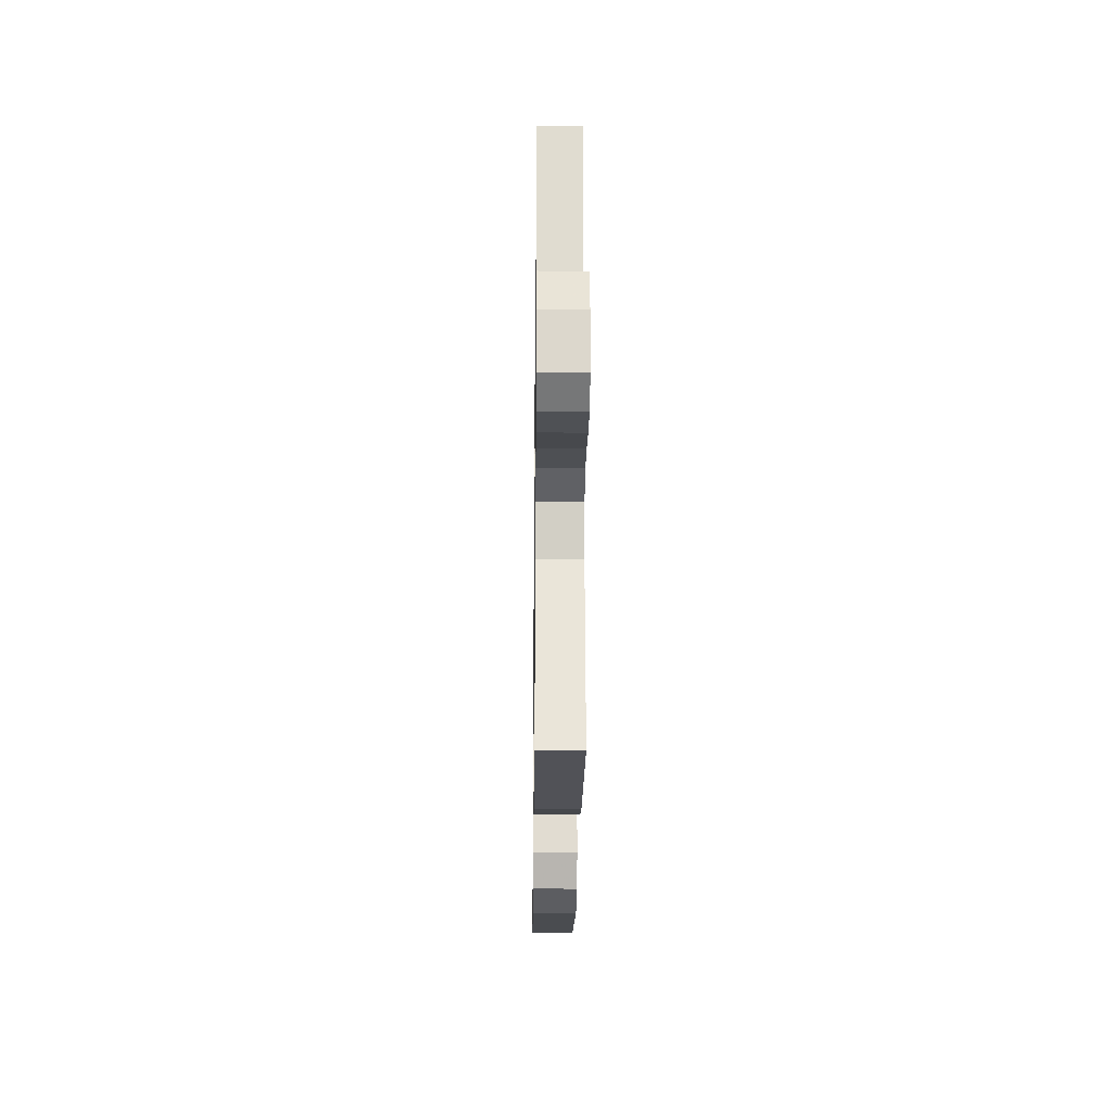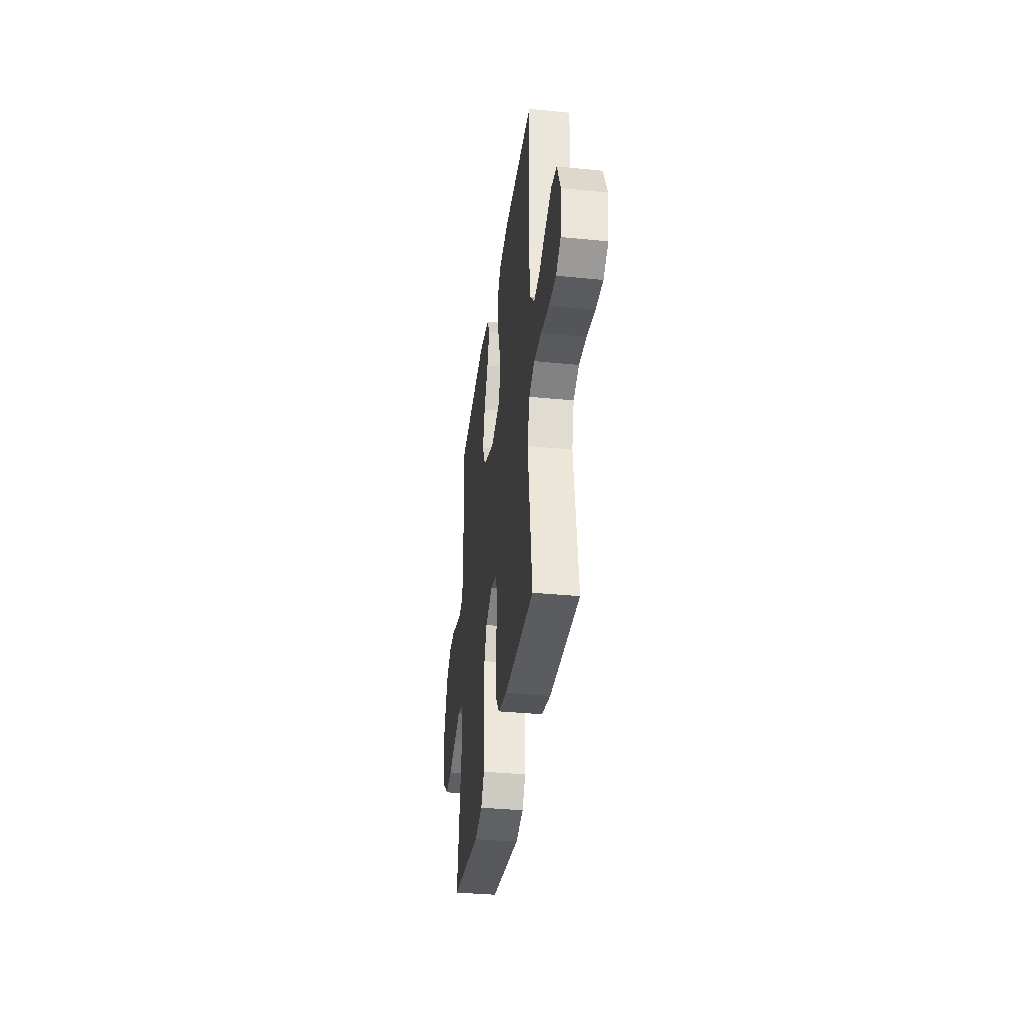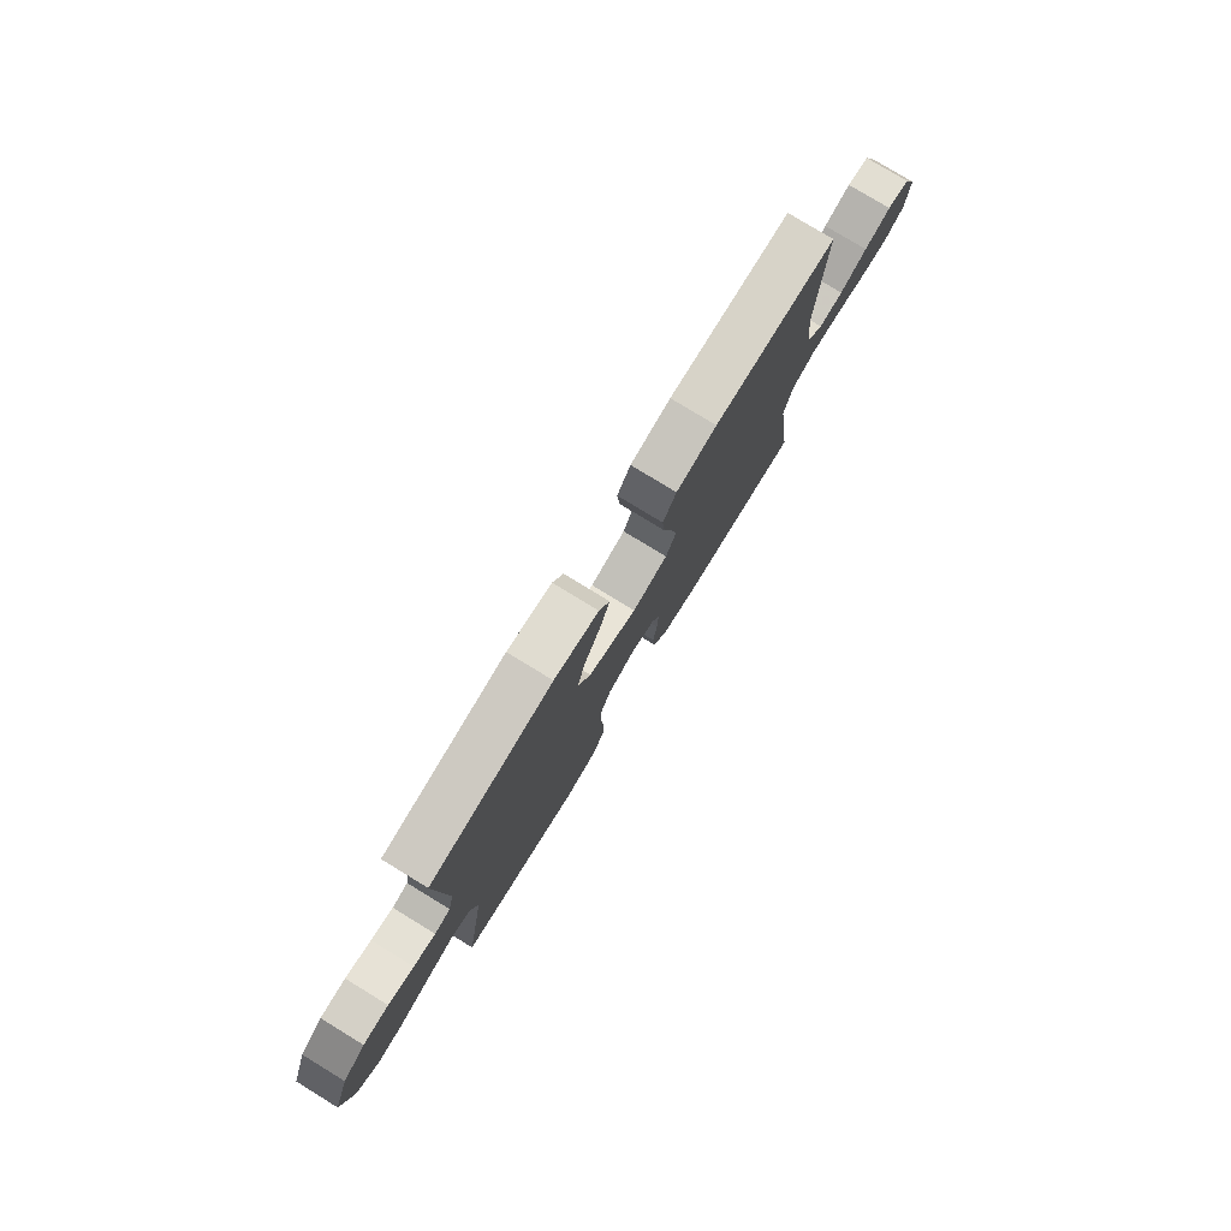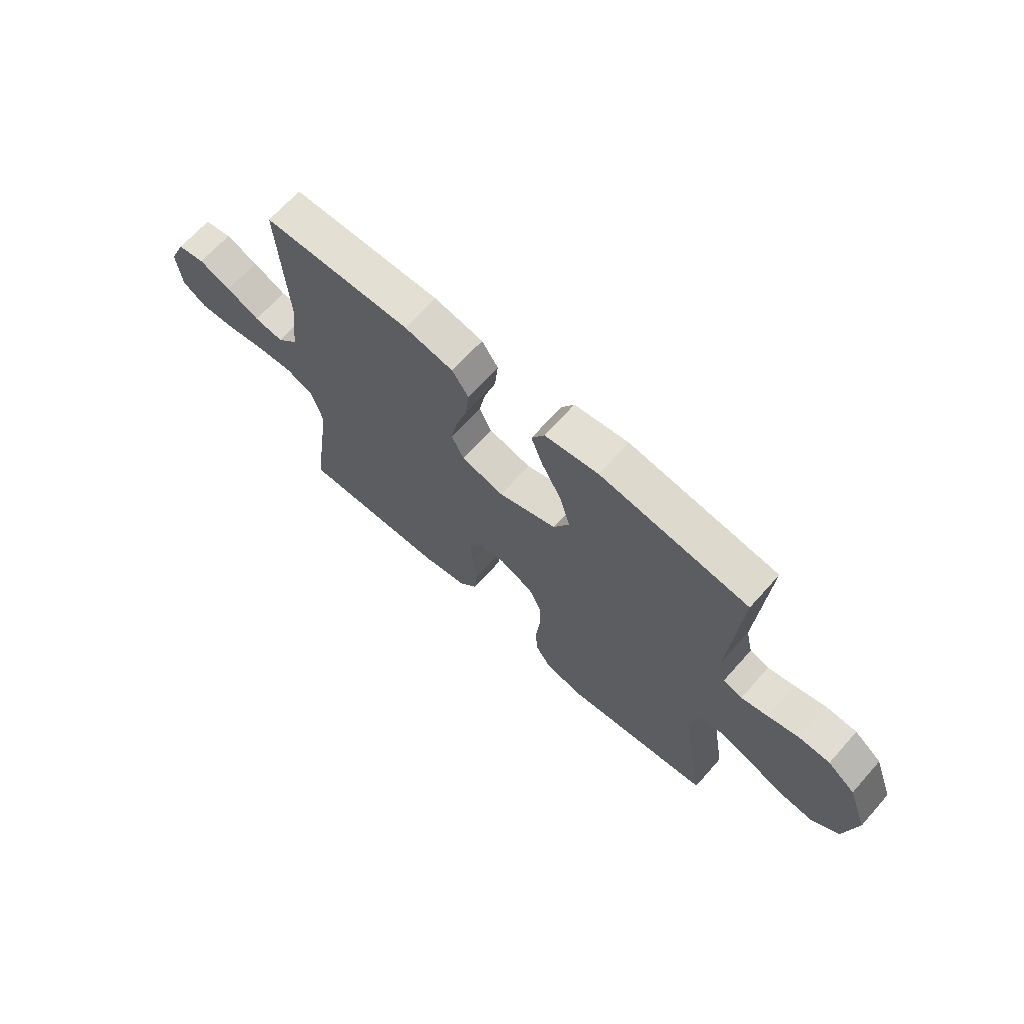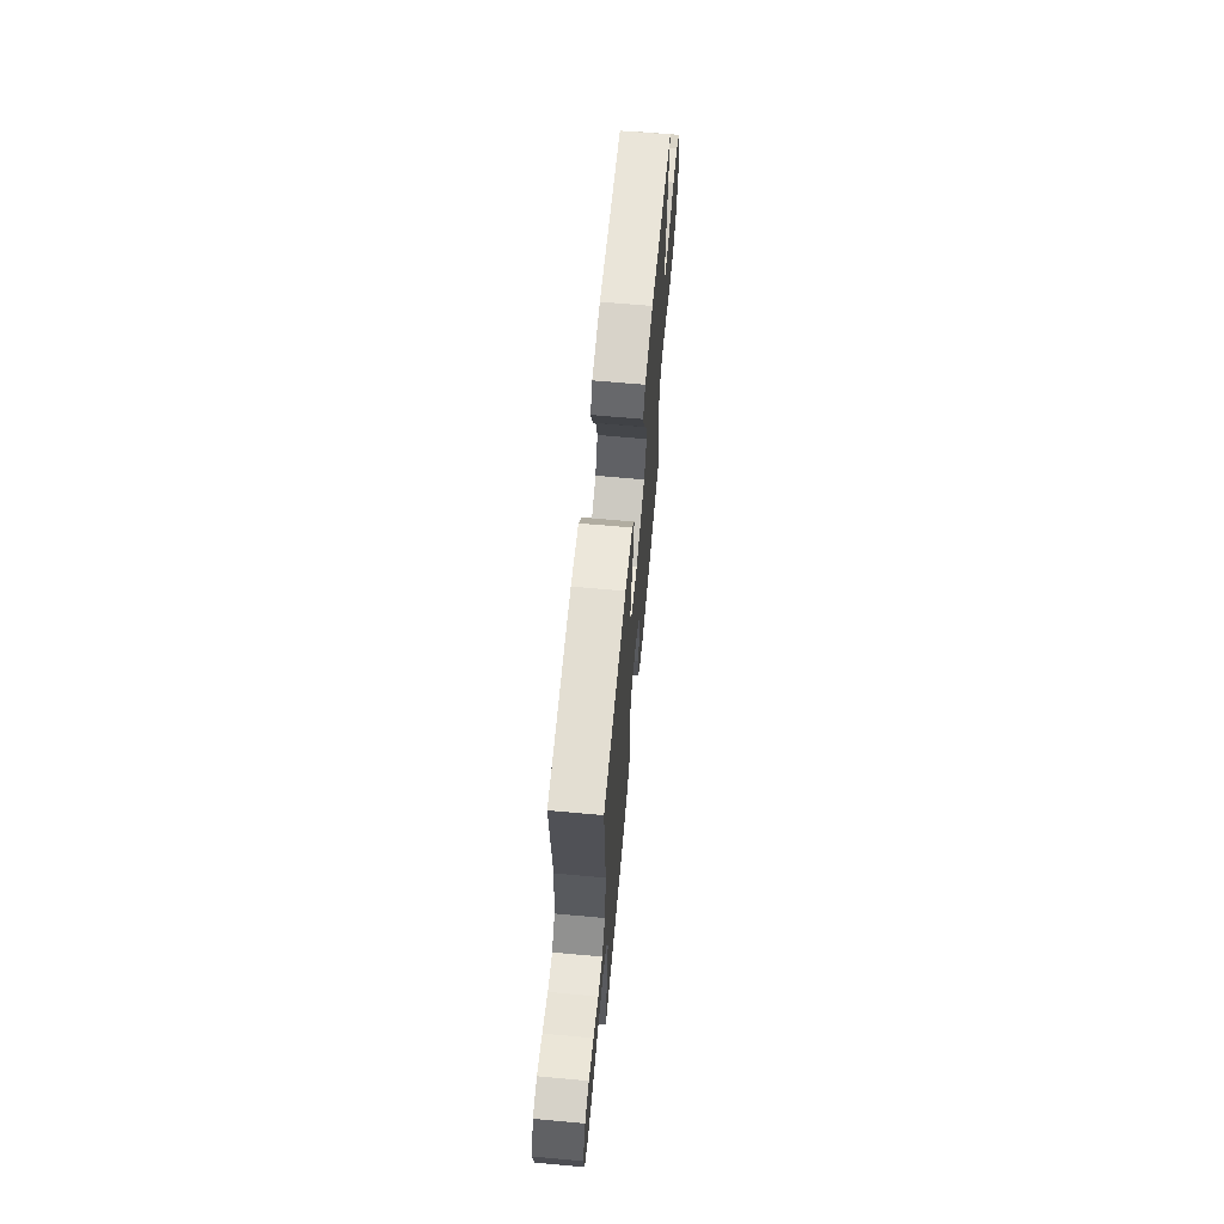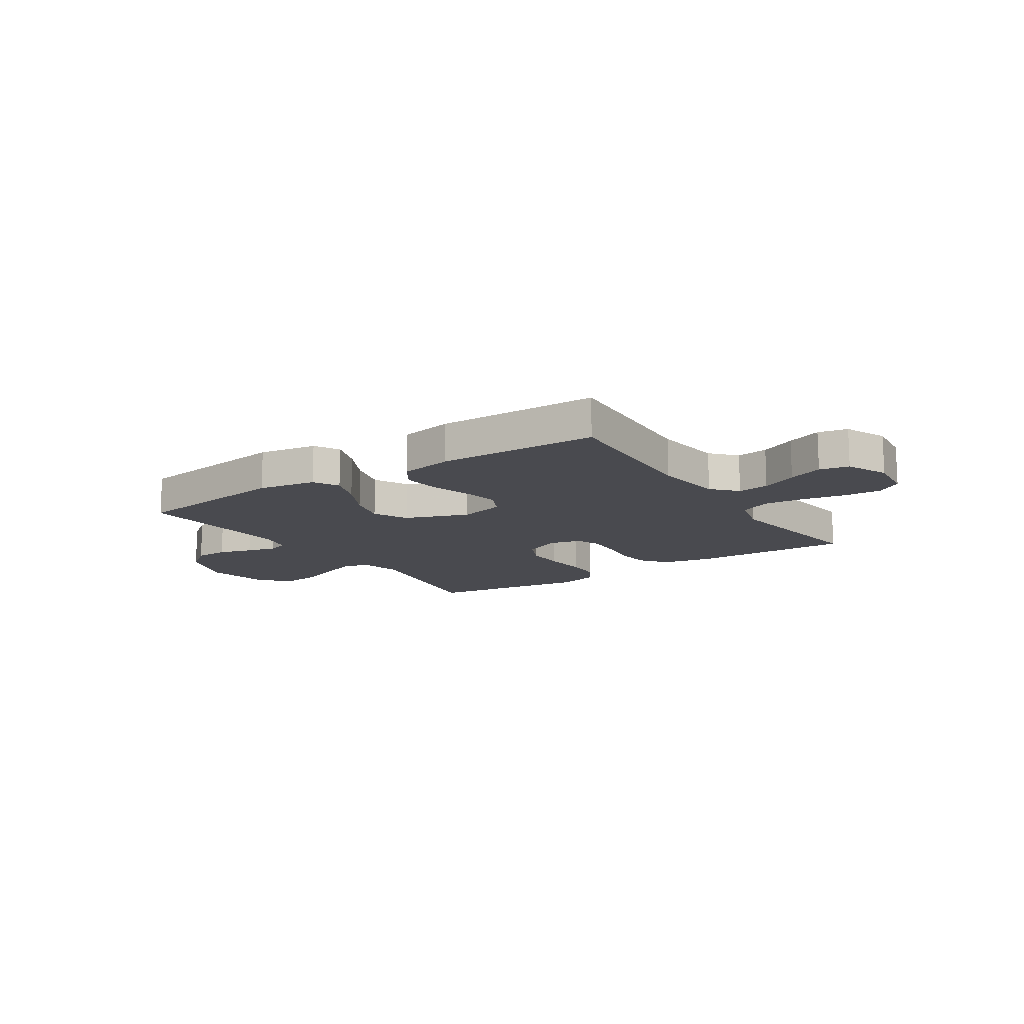
<metadata>
{"format":"obj","ext":"obj","renderer":"f3d","projection":"perspective","resolution":1024,"background":"white","views":[{"elev":-23.3,"azim":89.3,"up":"+Z"},{"elev":-35.7,"azim":82.5,"up":"+Z"},{"elev":78.4,"azim":-58.6,"up":"+Z"},{"elev":67.4,"azim":-138.3,"up":"+Z"},{"elev":66.1,"azim":95.2,"up":"+Z"},{"elev":-13.5,"azim":33.5,"up":"+Y"}]}
</metadata>
<code>
v -0.5 0.07 -0.5
v -0.45 0.07 -0.2
v -0.469 0.07 -0.123
v -0.518 0.07 -0.111
v -0.585 0.07 -0.135
v -0.66 0.07 -0.165
v -0.729 0.07 -0.172
v -0.783 0.07 -0.127
v -0.808 0.07 0
v -0.768 0.07 0.111
v -0.712 0.07 0.155
v -0.649 0.07 0.157
v -0.586 0.07 0.138
v -0.532 0.07 0.124
v -0.493 0.07 0.136
v -0.479 0.07 0.2
v -0.5 0.07 0.5
v -0.2 0.07 0.541
v -0.091 0.07 0.523
v -0.065 0.07 0.476
v -0.089 0.07 0.41
v -0.129 0.07 0.334
v -0.15 0.07 0.259
v -0.118 0.07 0.195
v 0 0.07 0.151
v 0.086 0.07 0.173
v 0.111 0.07 0.225
v 0.098 0.07 0.294
v 0.075 0.07 0.369
v 0.068 0.07 0.438
v 0.101 0.07 0.488
v 0.2 0.07 0.507
v 0.5 0.07 0.5
v 0.483 0.07 0.2
v 0.499 0.07 0.07
v 0.541 0.07 0.024
v 0.6 0.07 0.032
v 0.667 0.07 0.064
v 0.732 0.07 0.089
v 0.787 0.07 0.078
v 0.821 0.07 0
v 0.811 0.07 -0.088
v 0.763 0.07 -0.12
v 0.692 0.07 -0.116
v 0.611 0.07 -0.1
v 0.536 0.07 -0.094
v 0.48 0.07 -0.12
v 0.458 0.07 -0.2
v 0.5 0.07 -0.5
v 0.2 0.07 -0.491
v 0.11 0.07 -0.472
v 0.072 0.07 -0.424
v 0.066 0.07 -0.358
v 0.075 0.07 -0.287
v 0.079 0.07 -0.222
v 0.06 0.07 -0.177
v 0 0.07 -0.162
v -0.069 0.07 -0.194
v -0.095 0.07 -0.252
v -0.095 0.07 -0.326
v -0.087 0.07 -0.404
v -0.09 0.07 -0.473
v -0.122 0.07 -0.524
v -0.2 0.07 -0.543
v -0.5 0 -0.5
v -0.45 0 -0.2
v -0.469 0 -0.123
v -0.518 0 -0.111
v -0.585 0 -0.135
v -0.66 0 -0.165
v -0.729 0 -0.172
v -0.783 0 -0.127
v -0.808 0 0
v -0.768 0 0.111
v -0.712 0 0.155
v -0.649 0 0.157
v -0.586 0 0.138
v -0.532 0 0.124
v -0.493 0 0.136
v -0.479 0 0.2
v -0.5 0 0.5
v -0.2 0 0.541
v -0.091 0 0.523
v -0.065 0 0.476
v -0.089 0 0.41
v -0.129 0 0.334
v -0.15 0 0.259
v -0.118 0 0.195
v 0 0 0.151
v 0.086 0 0.173
v 0.111 0 0.225
v 0.098 0 0.294
v 0.075 0 0.369
v 0.068 0 0.438
v 0.101 0 0.488
v 0.2 0 0.507
v 0.5 0 0.5
v 0.483 0 0.2
v 0.499 0 0.07
v 0.541 0 0.024
v 0.6 0 0.032
v 0.667 0 0.064
v 0.732 0 0.089
v 0.787 0 0.078
v 0.821 0 0
v 0.811 0 -0.088
v 0.763 0 -0.12
v 0.692 0 -0.116
v 0.611 0 -0.1
v 0.536 0 -0.094
v 0.48 0 -0.12
v 0.458 0 -0.2
v 0.5 0 -0.5
v 0.2 0 -0.491
v 0.11 0 -0.472
v 0.072 0 -0.424
v 0.066 0 -0.358
v 0.075 0 -0.287
v 0.079 0 -0.222
v 0.06 0 -0.177
v 0 0 -0.162
v -0.069 0 -0.194
v -0.095 0 -0.252
v -0.095 0 -0.326
v -0.087 0 -0.404
v -0.09 0 -0.473
v -0.122 0 -0.524
v -0.2 0 -0.543
f 64 1 2
f 63 64 2
f 62 63 2
f 61 62 2
f 60 61 2
f 59 60 2 3
f 58 59 3
f 57 58 3 4
f 52 53 54
f 51 52 54
f 50 51 54
f 49 50 54
f 48 49 54
f 47 48 54 55
f 46 47 55 56
f 43 44 45
f 42 43 45
f 41 42 45
f 40 41 45
f 39 40 45
f 38 39 45
f 37 38 45
f 36 37 45 46
f 46 56 57
f 36 46 57
f 35 36 57
f 32 33 34
f 31 32 34
f 30 31 34
f 29 30 34
f 28 29 34
f 27 28 34 35
f 20 21 22
f 19 20 22
f 18 19 22
f 17 18 22
f 16 17 22
f 15 16 22 23
f 11 12 13
f 10 11 13
f 9 10 13
f 8 9 13
f 7 8 13
f 6 7 13
f 5 6 13
f 4 5 13 14
f 57 4 14 15
f 26 27 35 57
f 25 26 57
f 24 25 57 15
f 15 23 24
f 66 65 128
f 66 128 127
f 66 127 126
f 66 126 125
f 66 125 124
f 67 66 124 123
f 67 123 122
f 68 67 122 121
f 118 117 116
f 118 116 115
f 118 115 114
f 118 114 113
f 118 113 112
f 119 118 112 111
f 120 119 111 110
f 109 108 107
f 109 107 106
f 109 106 105
f 109 105 104
f 109 104 103
f 109 103 102
f 109 102 101
f 110 109 101 100
f 121 120 110
f 121 110 100
f 121 100 99
f 98 97 96
f 98 96 95
f 98 95 94
f 98 94 93
f 98 93 92
f 99 98 92 91
f 86 85 84
f 86 84 83
f 86 83 82
f 86 82 81
f 86 81 80
f 87 86 80 79
f 77 76 75
f 77 75 74
f 77 74 73
f 77 73 72
f 77 72 71
f 77 71 70
f 77 70 69
f 78 77 69 68
f 79 78 68 121
f 121 99 91 90
f 121 90 89
f 79 121 89 88
f 88 87 79
f 1 65 66 2
f 2 66 67 3
f 3 67 68 4
f 4 68 69 5
f 5 69 70 6
f 6 70 71 7
f 7 71 72 8
f 8 72 73 9
f 9 73 74 10
f 10 74 75 11
f 11 75 76 12
f 12 76 77 13
f 13 77 78 14
f 14 78 79 15
f 15 79 80 16
f 16 80 81 17
f 17 81 82 18
f 18 82 83 19
f 19 83 84 20
f 20 84 85 21
f 21 85 86 22
f 22 86 87 23
f 23 87 88 24
f 24 88 89 25
f 25 89 90 26
f 26 90 91 27
f 27 91 92 28
f 28 92 93 29
f 29 93 94 30
f 30 94 95 31
f 31 95 96 32
f 32 96 97 33
f 33 97 98 34
f 34 98 99 35
f 35 99 100 36
f 36 100 101 37
f 37 101 102 38
f 38 102 103 39
f 39 103 104 40
f 40 104 105 41
f 41 105 106 42
f 42 106 107 43
f 43 107 108 44
f 44 108 109 45
f 45 109 110 46
f 46 110 111 47
f 47 111 112 48
f 48 112 113 49
f 49 113 114 50
f 50 114 115 51
f 51 115 116 52
f 52 116 117 53
f 53 117 118 54
f 54 118 119 55
f 55 119 120 56
f 56 120 121 57
f 57 121 122 58
f 58 122 123 59
f 59 123 124 60
f 60 124 125 61
f 61 125 126 62
f 62 126 127 63
f 63 127 128 64
f 64 128 65 1

</code>
